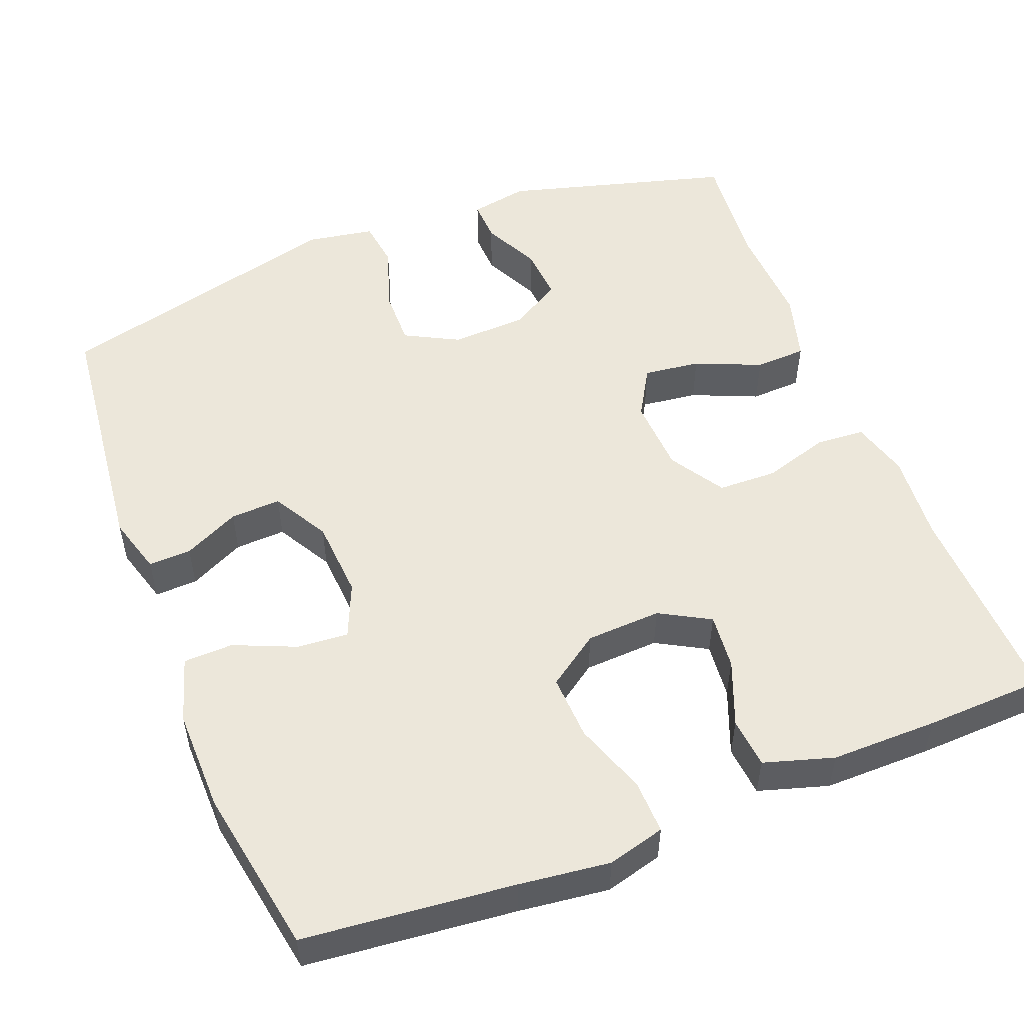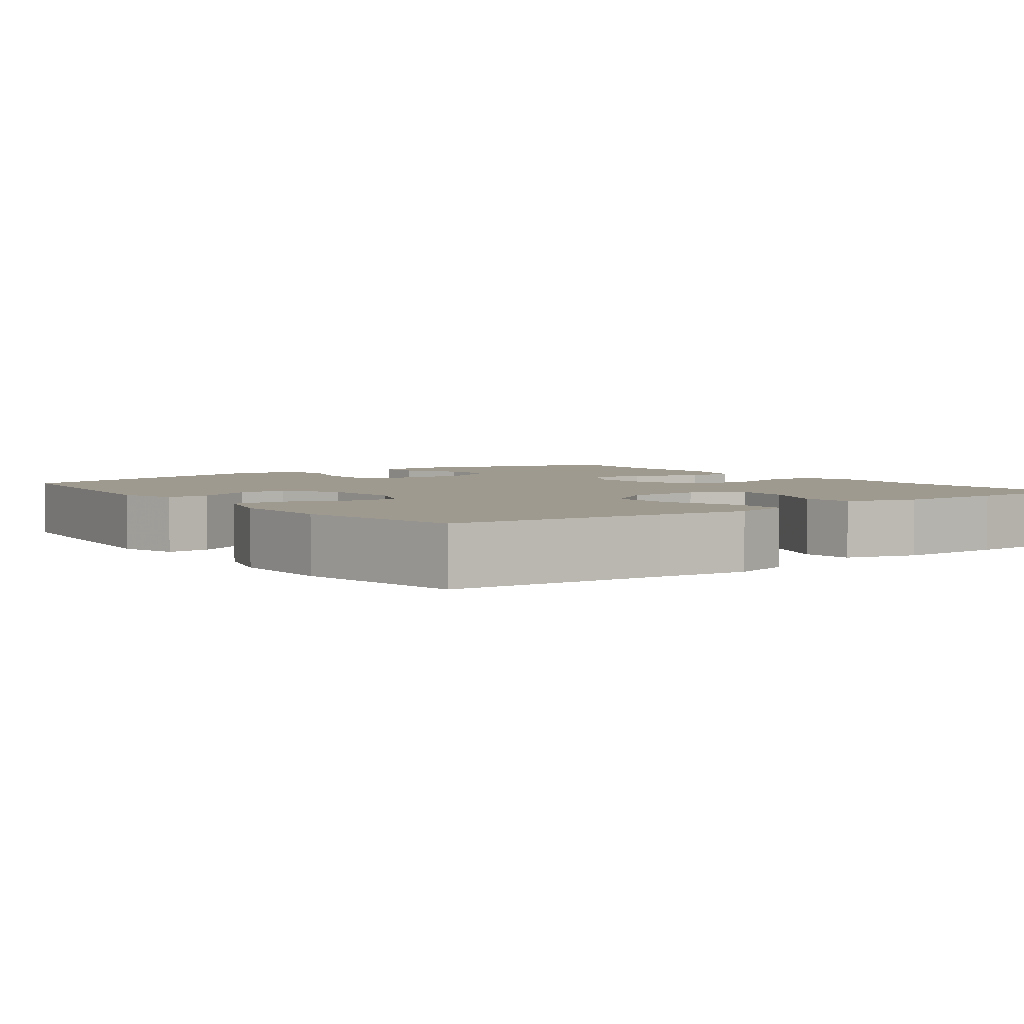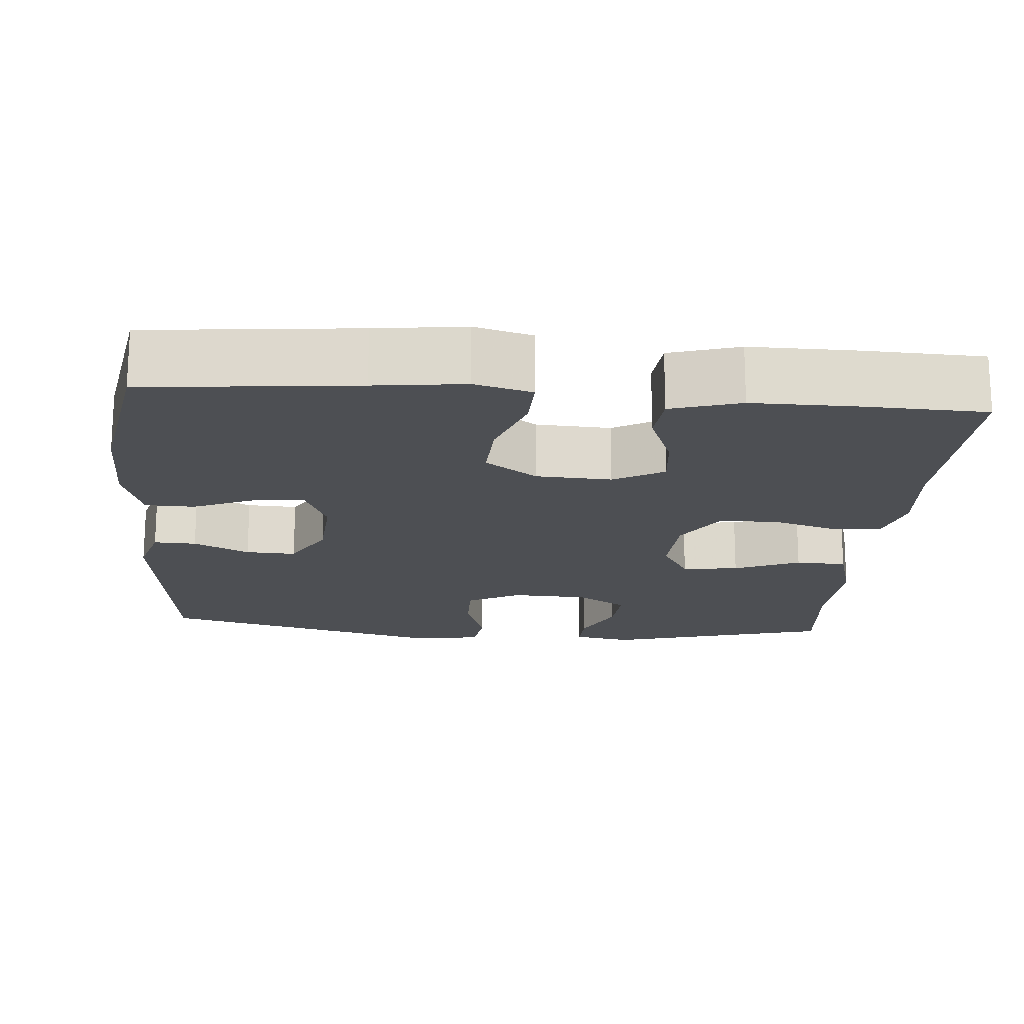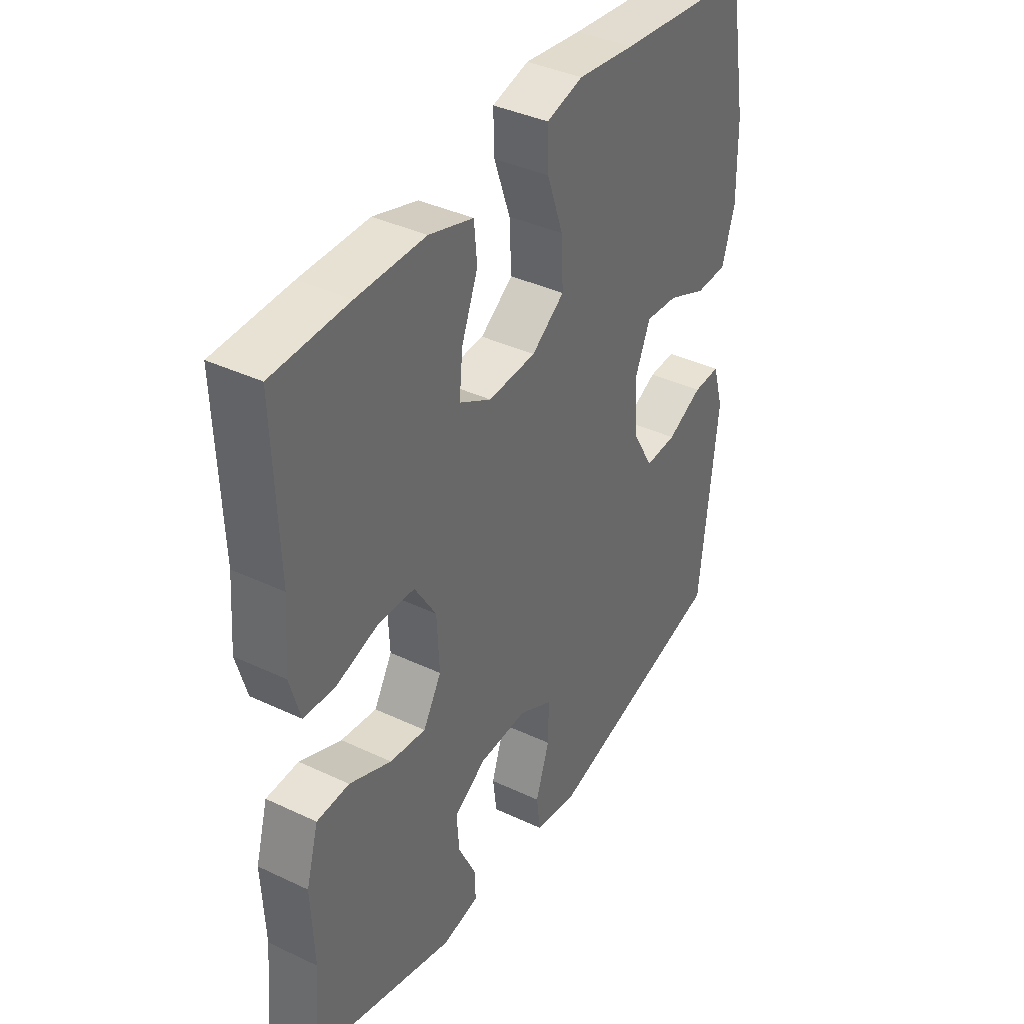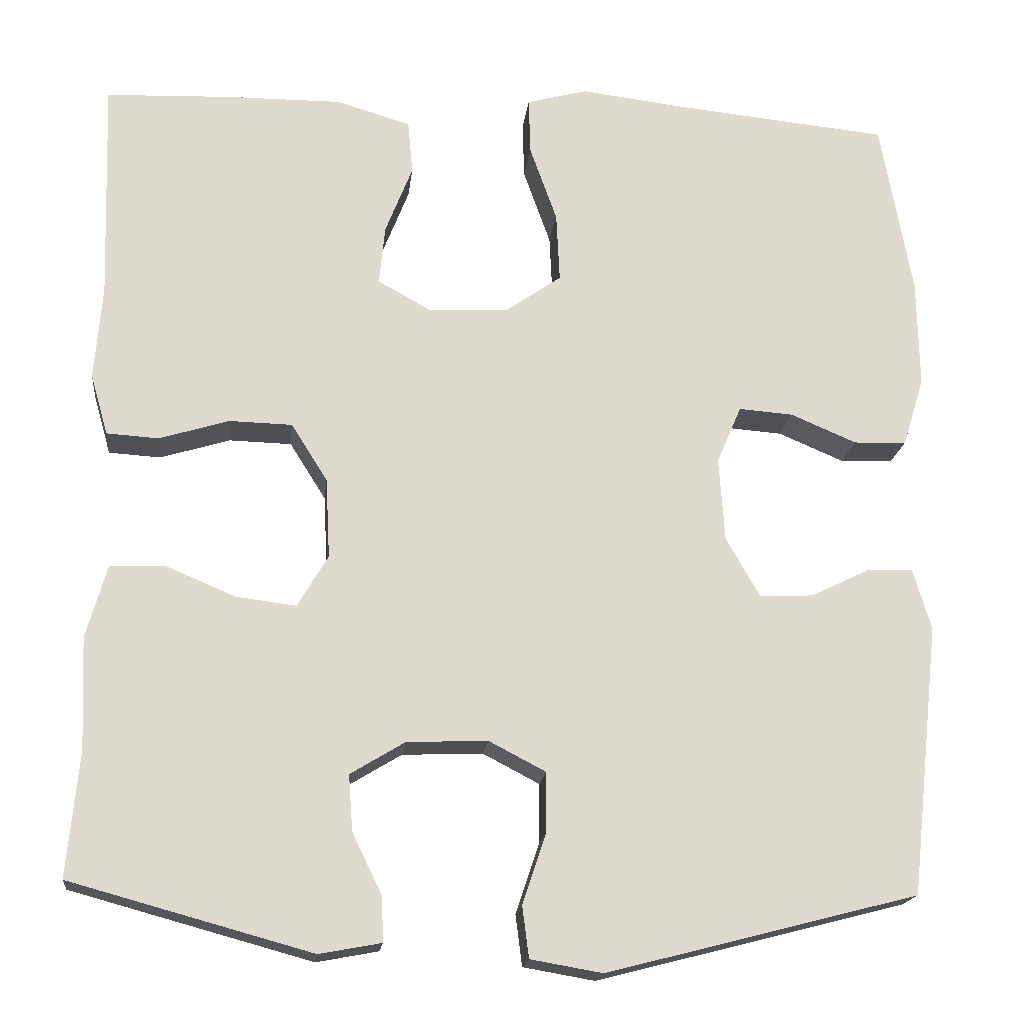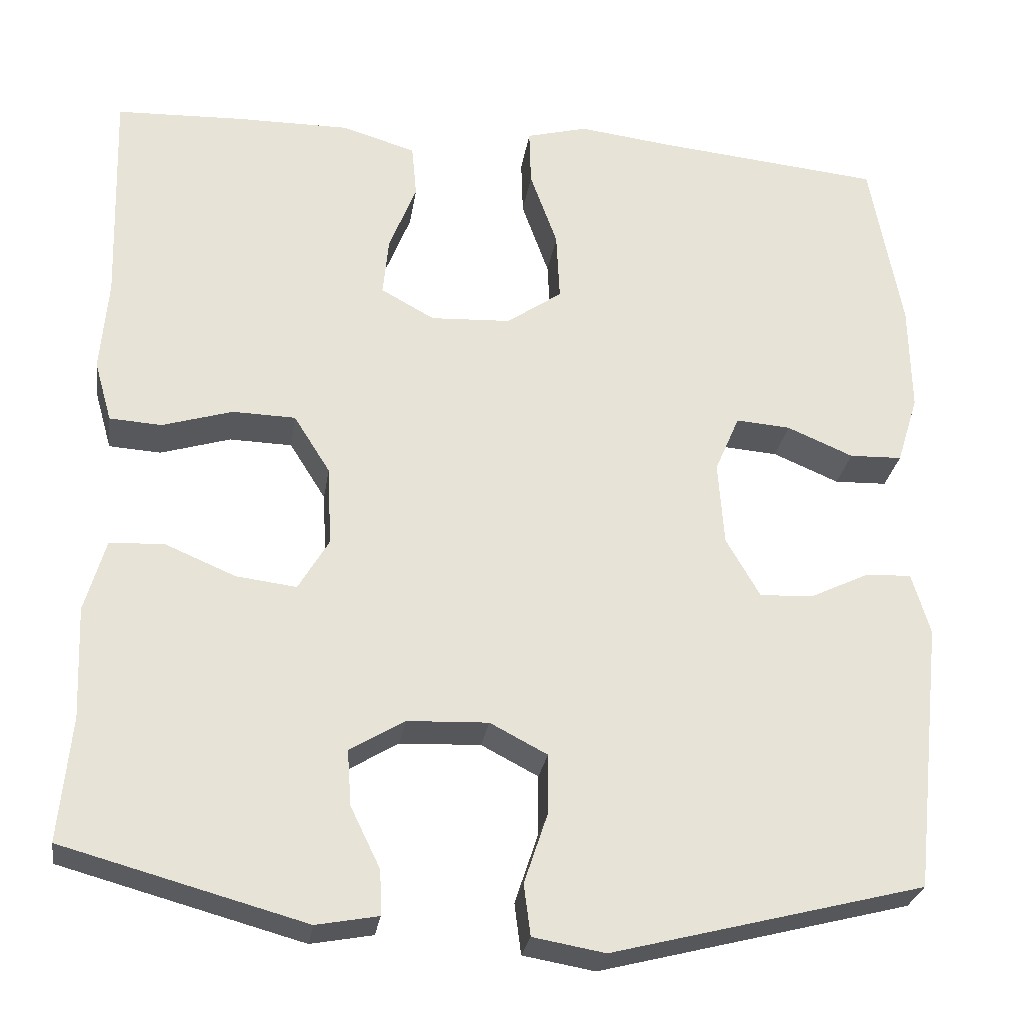
<metadata>
{"format":"obj","ext":"obj","renderer":"f3d","projection":"perspective","resolution":1024,"background":"white","views":[{"elev":52.5,"azim":-21.3,"up":"+Y"},{"elev":3.8,"azim":-36.8,"up":"+Y"},{"elev":-18.0,"azim":-4.6,"up":"+Y"},{"elev":38.5,"azim":120.8,"up":"+Z"},{"elev":-18.2,"azim":173.7,"up":"+Z"},{"elev":-27.6,"azim":171.4,"up":"+Z"}]}
</metadata>
<code>
v 0.5 0.07 0.5
v 0.491 0.07 0.231
v 0.5 0.07 0.117
v 0.479 0.07 0.043
v 0.416 0.07 0.039
v 0.331 0.07 0.065
v 0.255 0.07 0.063
v 0.211 0.07 -0.007
v 0.206 0.07 -0.104
v 0.243 0.07 -0.167
v 0.316 0.07 -0.158
v 0.401 0.07 -0.122
v 0.467 0.07 -0.125
v 0.492 0.07 -0.213
v 0.486 0.07 -0.349
v 0.5 0.07 -0.5
v 0.208 0.07 -0.58
v 0.133 0.07 -0.566
v 0.135 0.07 -0.512
v 0.171 0.07 -0.438
v 0.176 0.07 -0.37
v 0.11 0.07 -0.33
v 0.012 0.07 -0.326
v -0.057 0.07 -0.362
v -0.056 0.07 -0.436
v -0.028 0.07 -0.52
v -0.036 0.07 -0.582
v -0.123 0.07 -0.597
v -0.5 0.07 -0.5
v -0.536 0.07 -0.172
v -0.514 0.07 -0.097
v -0.459 0.07 -0.099
v -0.387 0.07 -0.134
v -0.322 0.07 -0.137
v -0.281 0.07 -0.065
v -0.274 0.07 0.037
v -0.304 0.07 0.107
v -0.37 0.07 0.102
v -0.45 0.07 0.068
v -0.514 0.07 0.07
v -0.54 0.07 0.154
v -0.538 0.07 0.286
v -0.5 0.07 0.5
v -0.228 0.07 0.527
v -0.112 0.07 0.541
v -0.038 0.07 0.521
v -0.04 0.07 0.452
v -0.073 0.07 0.359
v -0.077 0.07 0.275
v -0.01 0.07 0.228
v 0.087 0.07 0.223
v 0.152 0.07 0.259
v 0.145 0.07 0.331
v 0.112 0.07 0.415
v 0.118 0.07 0.48
v 0.208 0.07 0.507
v 0.346 0.07 0.506
v 0.5 0 0.5
v 0.491 0 0.231
v 0.5 0 0.117
v 0.479 0 0.043
v 0.416 0 0.039
v 0.331 0 0.065
v 0.255 0 0.063
v 0.211 0 -0.007
v 0.206 0 -0.104
v 0.243 0 -0.167
v 0.316 0 -0.158
v 0.401 0 -0.122
v 0.467 0 -0.125
v 0.492 0 -0.213
v 0.486 0 -0.349
v 0.5 0 -0.5
v 0.208 0 -0.58
v 0.133 0 -0.566
v 0.135 0 -0.512
v 0.171 0 -0.438
v 0.176 0 -0.37
v 0.11 0 -0.33
v 0.012 0 -0.326
v -0.057 0 -0.362
v -0.056 0 -0.436
v -0.028 0 -0.52
v -0.036 0 -0.582
v -0.123 0 -0.597
v -0.5 0 -0.5
v -0.536 0 -0.172
v -0.514 0 -0.097
v -0.459 0 -0.099
v -0.387 0 -0.134
v -0.322 0 -0.137
v -0.281 0 -0.065
v -0.274 0 0.037
v -0.304 0 0.107
v -0.37 0 0.102
v -0.45 0 0.068
v -0.514 0 0.07
v -0.54 0 0.154
v -0.538 0 0.286
v -0.5 0 0.5
v -0.228 0 0.527
v -0.112 0 0.541
v -0.038 0 0.521
v -0.04 0 0.452
v -0.073 0 0.359
v -0.077 0 0.275
v -0.01 0 0.228
v 0.087 0 0.223
v 0.152 0 0.259
v 0.145 0 0.331
v 0.112 0 0.415
v 0.118 0 0.48
v 0.208 0 0.507
v 0.346 0 0.506
f 56 57 1 2
f 53 54 55 56
f 52 53 56 2
f 51 52 2 3
f 50 51 3 4
f 45 46 47 48
f 44 45 48 49
f 43 44 49
f 42 43 49 50
f 38 39 40 41
f 37 38 41 42
f 30 31 32 33
f 30 33 34
f 29 30 34
f 28 29 34 35
f 25 26 27 28
f 24 25 28 35
f 17 18 19 20
f 15 16 17 20
f 15 20 21
f 14 15 21 22
f 11 12 13 14
f 10 11 14 22
f 50 4 5 6
f 37 42 50 6
f 23 24 35 36
f 9 10 22 23
f 8 9 23 36
f 7 8 36 37
f 6 7 37
f 59 58 114 113
f 113 112 111 110
f 59 113 110 109
f 60 59 109 108
f 61 60 108 107
f 105 104 103 102
f 106 105 102 101
f 106 101 100
f 107 106 100 99
f 98 97 96 95
f 99 98 95 94
f 90 89 88 87
f 91 90 87
f 91 87 86
f 92 91 86 85
f 85 84 83 82
f 92 85 82 81
f 77 76 75 74
f 77 74 73 72
f 78 77 72
f 79 78 72 71
f 71 70 69 68
f 79 71 68 67
f 63 62 61 107
f 63 107 99 94
f 93 92 81 80
f 80 79 67 66
f 93 80 66 65
f 94 93 65 64
f 94 64 63
f 1 58 59 2
f 2 59 60 3
f 3 60 61 4
f 4 61 62 5
f 5 62 63 6
f 6 63 64 7
f 7 64 65 8
f 8 65 66 9
f 9 66 67 10
f 10 67 68 11
f 11 68 69 12
f 12 69 70 13
f 13 70 71 14
f 14 71 72 15
f 15 72 73 16
f 16 73 74 17
f 17 74 75 18
f 18 75 76 19
f 19 76 77 20
f 20 77 78 21
f 21 78 79 22
f 22 79 80 23
f 23 80 81 24
f 24 81 82 25
f 25 82 83 26
f 26 83 84 27
f 27 84 85 28
f 28 85 86 29
f 29 86 87 30
f 30 87 88 31
f 31 88 89 32
f 32 89 90 33
f 33 90 91 34
f 34 91 92 35
f 35 92 93 36
f 36 93 94 37
f 37 94 95 38
f 38 95 96 39
f 39 96 97 40
f 40 97 98 41
f 41 98 99 42
f 42 99 100 43
f 43 100 101 44
f 44 101 102 45
f 45 102 103 46
f 46 103 104 47
f 47 104 105 48
f 48 105 106 49
f 49 106 107 50
f 50 107 108 51
f 51 108 109 52
f 52 109 110 53
f 53 110 111 54
f 54 111 112 55
f 55 112 113 56
f 56 113 114 57
f 57 114 58 1

</code>
